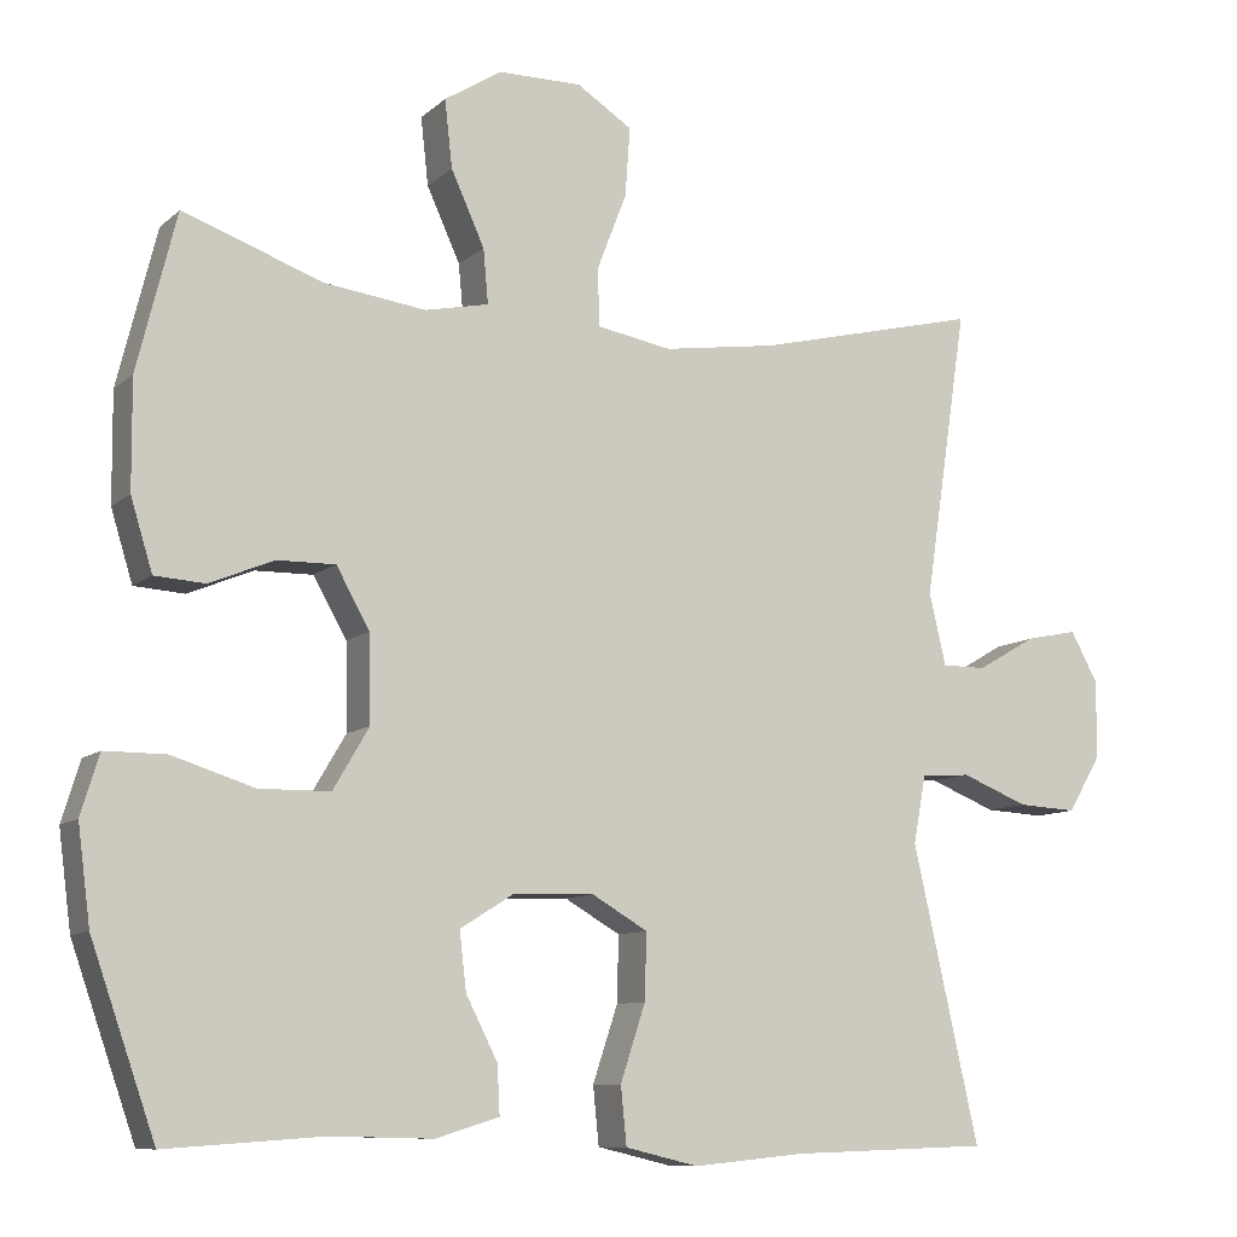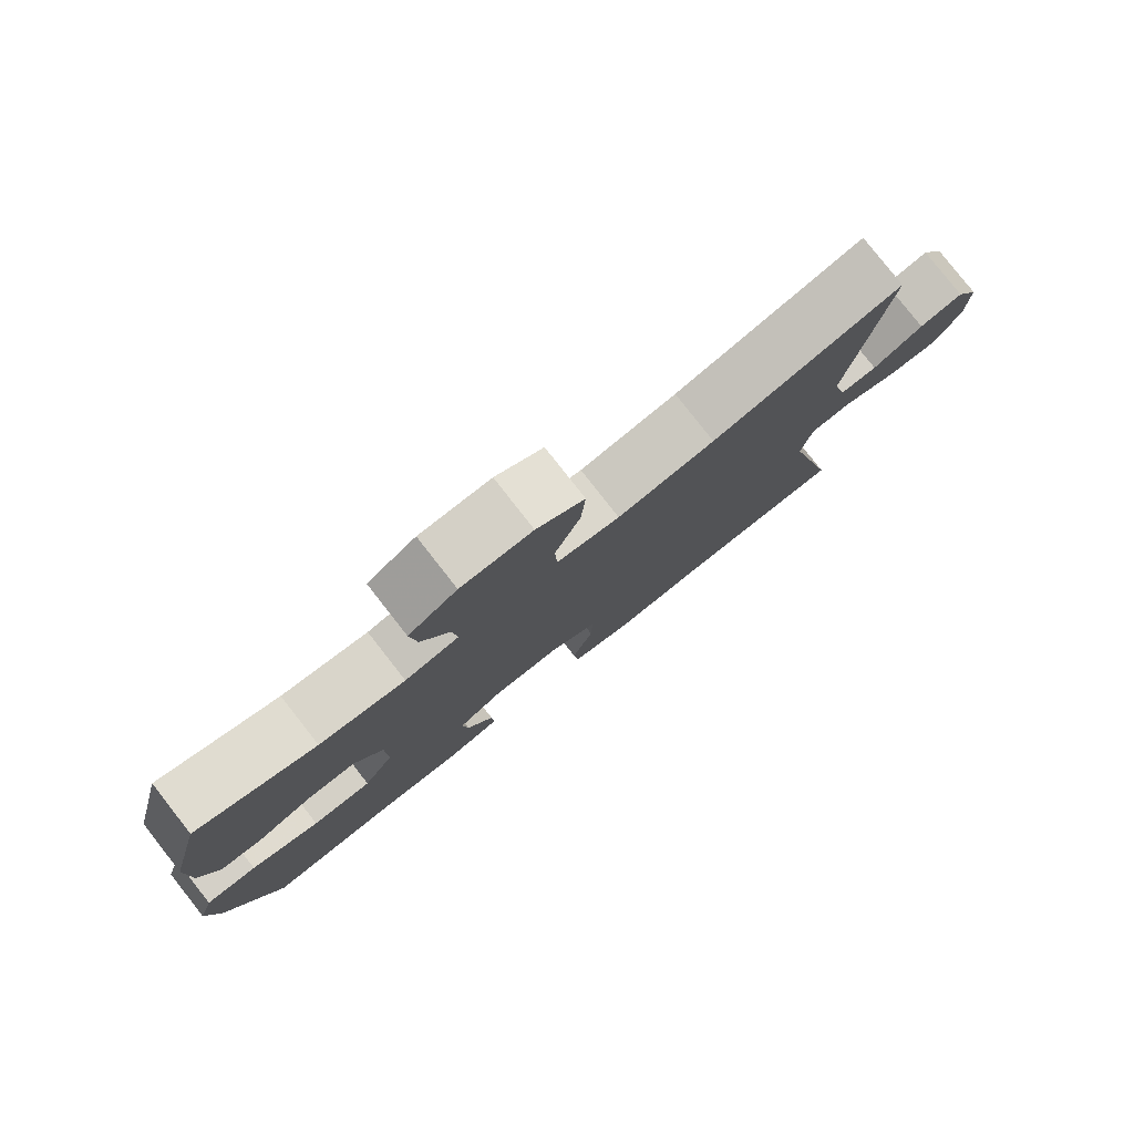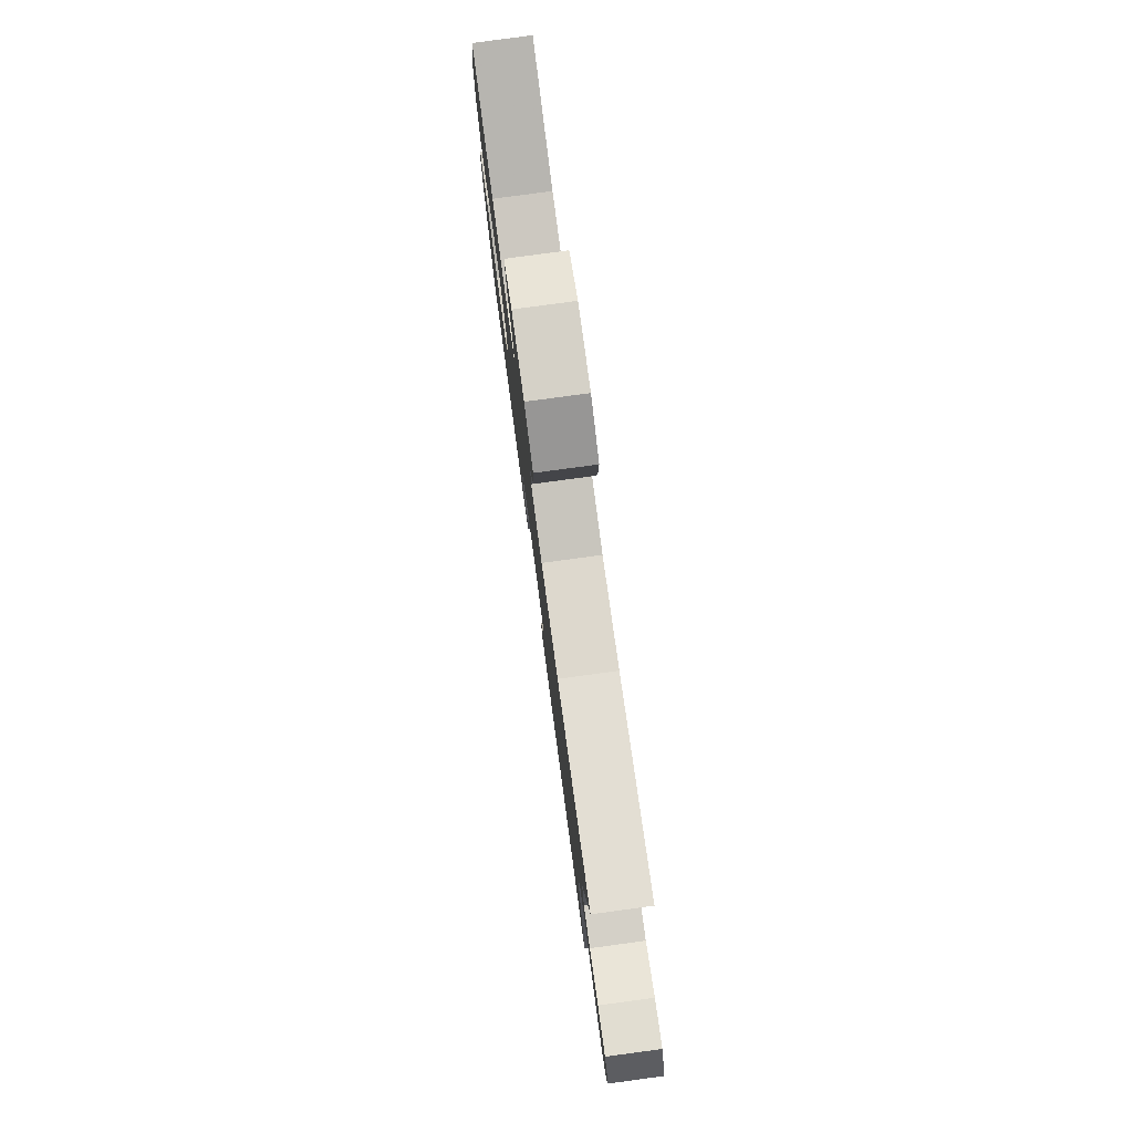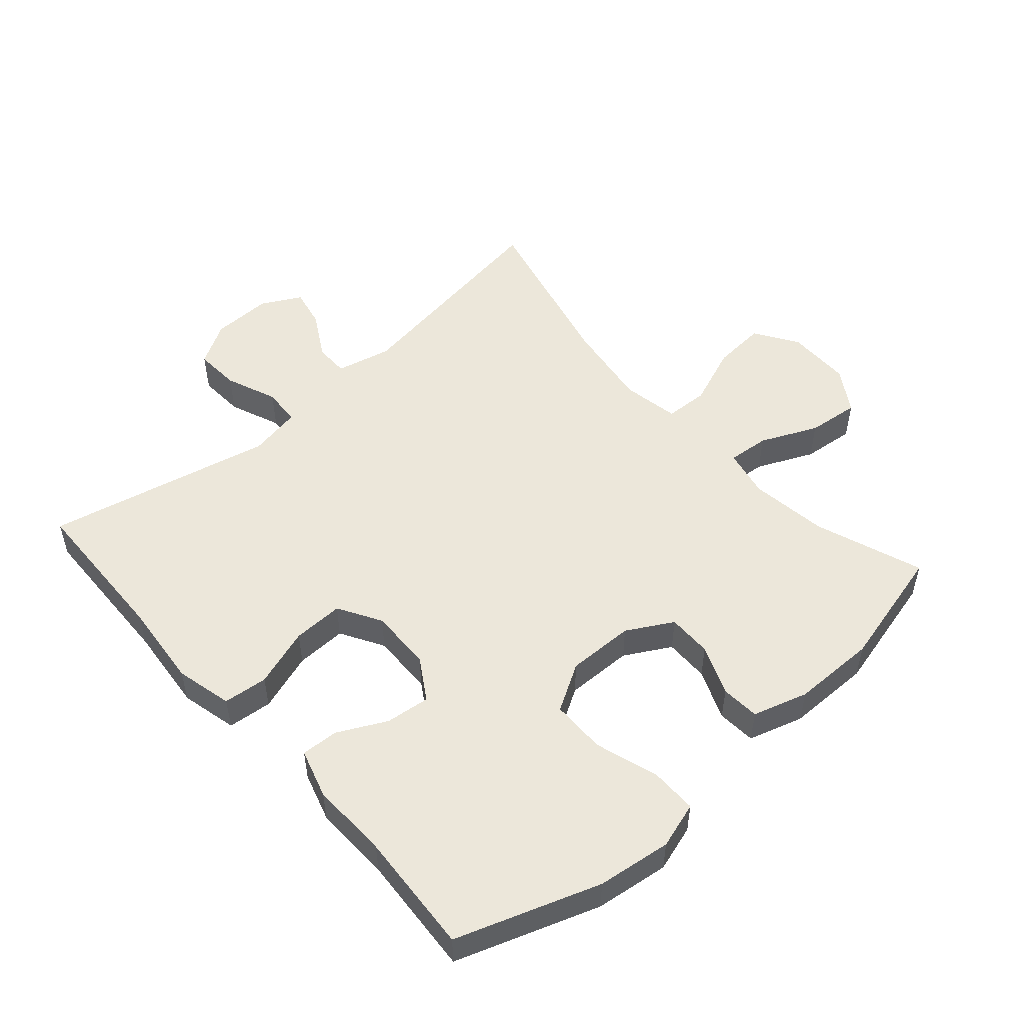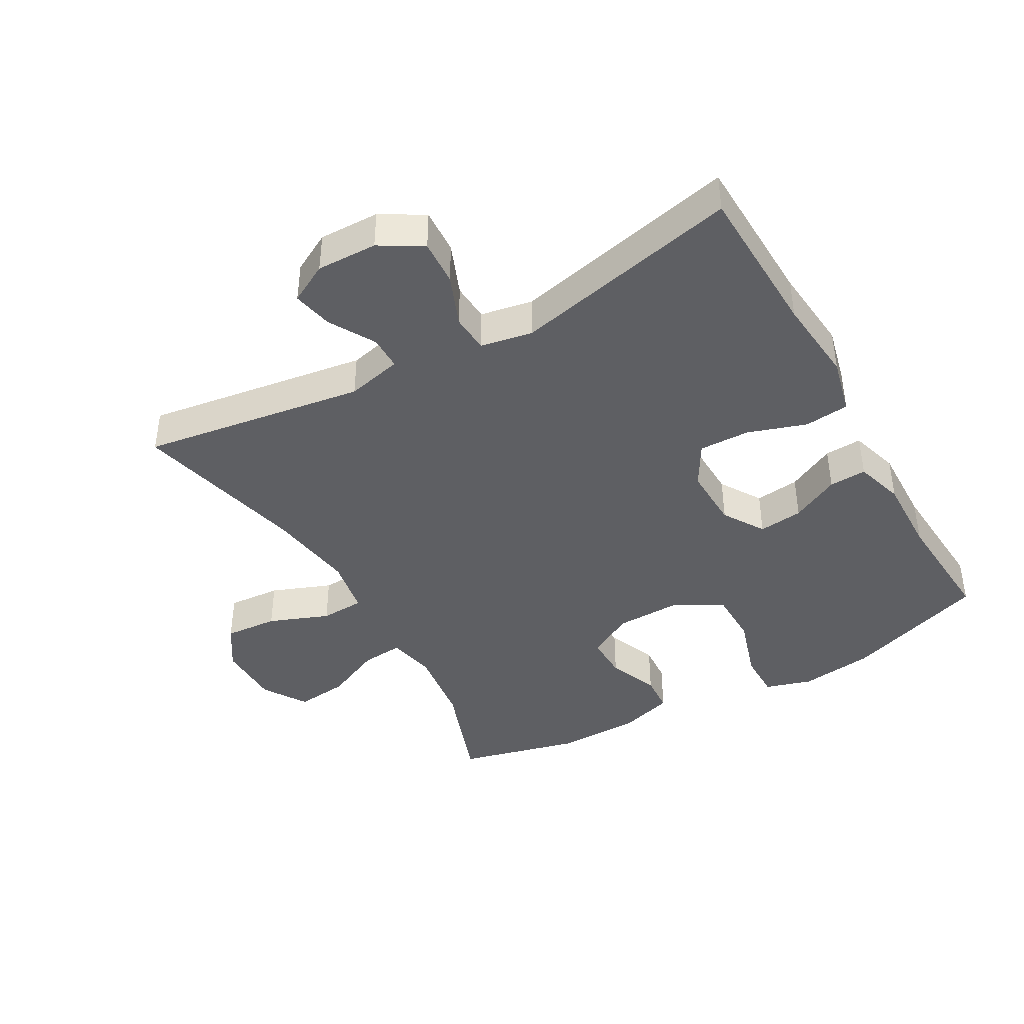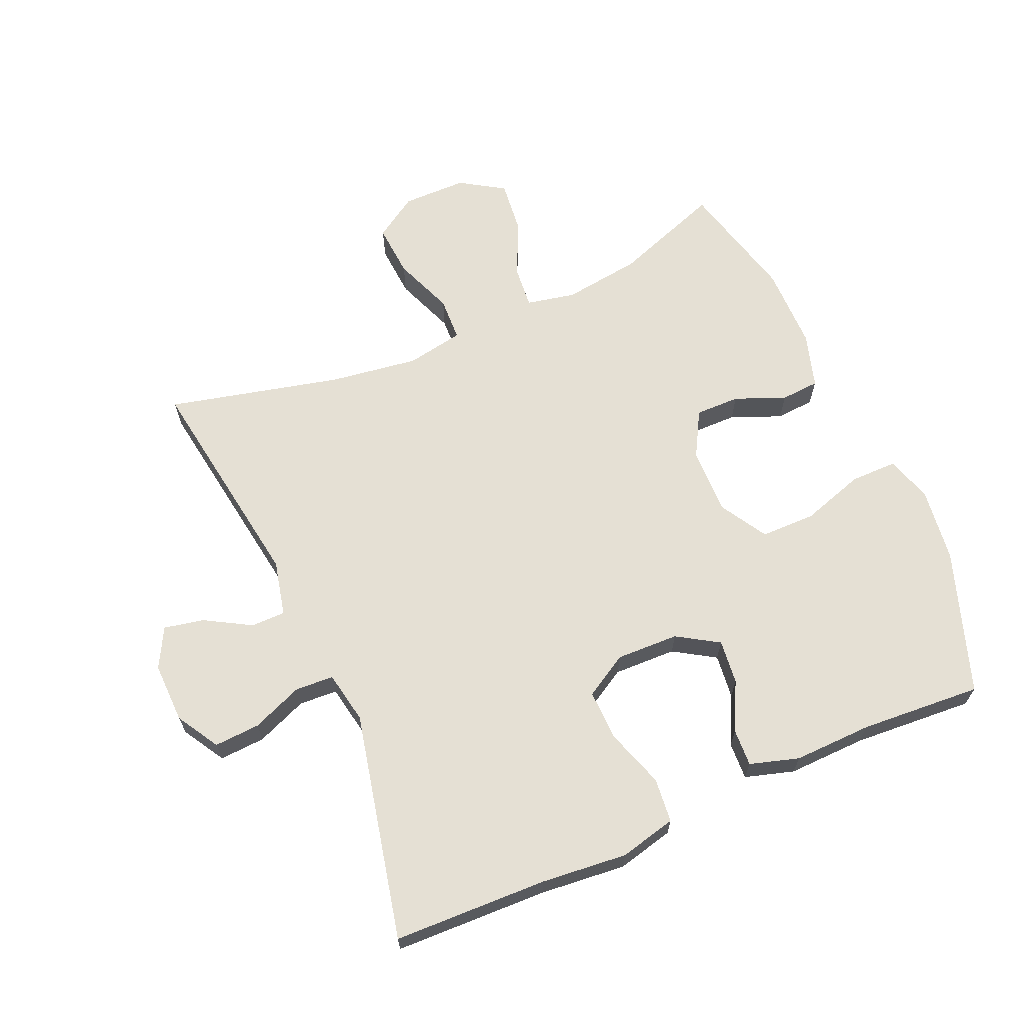
<metadata>
{"format":"obj","ext":"obj","renderer":"f3d","projection":"perspective","resolution":1024,"background":"white","views":[{"elev":-9.5,"azim":-26.5,"up":"+Z"},{"elev":80.0,"azim":-38.1,"up":"+Z"},{"elev":80.0,"azim":82.3,"up":"+Z"},{"elev":51.6,"azim":-131.5,"up":"+Y"},{"elev":-41.7,"azim":119.5,"up":"+Y"},{"elev":65.6,"azim":156.3,"up":"+Y"}]}
</metadata>
<code>
v 0.5 0.07 -0.5
v 0.261 0.07 -0.508
v 0.128 0.07 -0.521
v 0.04 0.07 -0.5
v 0.033 0.07 -0.431
v 0.063 0.07 -0.34
v 0.065 0.07 -0.261
v -0.002 0.07 -0.222
v -0.099 0.07 -0.225
v -0.163 0.07 -0.265
v -0.155 0.07 -0.334
v -0.117 0.07 -0.409
v -0.114 0.07 -0.467
v -0.19 0.07 -0.49
v -0.312 0.07 -0.487
v -0.5 0.07 -0.5
v -0.577 0.07 -0.279
v -0.592 0.07 -0.164
v -0.57 0.07 -0.092
v -0.497 0.07 -0.092
v -0.399 0.07 -0.123
v -0.314 0.07 -0.122
v -0.271 0.07 -0.049
v -0.273 0.07 0.055
v -0.313 0.07 0.126
v -0.382 0.07 0.125
v -0.46 0.07 0.093
v -0.52 0.07 0.097
v -0.546 0.07 0.182
v -0.547 0.07 0.312
v -0.5 0.07 0.5
v -0.332 0.07 0.44
v -0.211 0.07 0.424
v -0.135 0.07 0.44
v -0.141 0.07 0.505
v -0.181 0.07 0.593
v -0.19 0.07 0.674
v -0.122 0.07 0.717
v -0.022 0.07 0.718
v 0.045 0.07 0.675
v 0.039 0.07 0.592
v 0.003 0.07 0.499
v 0.006 0.07 0.431
v 0.095 0.07 0.415
v 0.232 0.07 0.435
v 0.5 0.07 0.5
v 0.448 0.07 0.154
v 0.468 0.07 0.068
v 0.521 0.07 0.068
v 0.592 0.07 0.109
v 0.654 0.07 0.122
v 0.687 0.07 0.061
v 0.685 0.07 -0.033
v 0.646 0.07 -0.099
v 0.575 0.07 -0.095
v 0.495 0.07 -0.063
v 0.436 0.07 -0.067
v 0.421 0.07 -0.148
v 0.5 0 -0.5
v 0.261 0 -0.508
v 0.128 0 -0.521
v 0.04 0 -0.5
v 0.033 0 -0.431
v 0.063 0 -0.34
v 0.065 0 -0.261
v -0.002 0 -0.222
v -0.099 0 -0.225
v -0.163 0 -0.265
v -0.155 0 -0.334
v -0.117 0 -0.409
v -0.114 0 -0.467
v -0.19 0 -0.49
v -0.312 0 -0.487
v -0.5 0 -0.5
v -0.577 0 -0.279
v -0.592 0 -0.164
v -0.57 0 -0.092
v -0.497 0 -0.092
v -0.399 0 -0.123
v -0.314 0 -0.122
v -0.271 0 -0.049
v -0.273 0 0.055
v -0.313 0 0.126
v -0.382 0 0.125
v -0.46 0 0.093
v -0.52 0 0.097
v -0.546 0 0.182
v -0.547 0 0.312
v -0.5 0 0.5
v -0.332 0 0.44
v -0.211 0 0.424
v -0.135 0 0.44
v -0.141 0 0.505
v -0.181 0 0.593
v -0.19 0 0.674
v -0.122 0 0.717
v -0.022 0 0.718
v 0.045 0 0.675
v 0.039 0 0.592
v 0.003 0 0.499
v 0.006 0 0.431
v 0.095 0 0.415
v 0.232 0 0.435
v 0.5 0 0.5
v 0.448 0 0.154
v 0.468 0 0.068
v 0.521 0 0.068
v 0.592 0 0.109
v 0.654 0 0.122
v 0.687 0 0.061
v 0.685 0 -0.033
v 0.646 0 -0.099
v 0.575 0 -0.095
v 0.495 0 -0.063
v 0.436 0 -0.067
v 0.421 0 -0.148
f 54 55 56
f 53 54 56
f 52 53 56
f 51 52 56
f 50 51 56
f 49 50 56
f 48 49 56 57
f 47 48 57
f 45 46 47
f 47 57 58
f 45 47 58
f 44 45 58
f 40 41 42
f 39 40 42
f 38 39 42
f 37 38 42
f 36 37 42
f 35 36 42
f 34 35 42 43
f 58 1 2
f 44 58 2
f 43 44 2
f 34 43 2
f 33 34 2
f 30 31 32
f 29 30 32
f 28 29 32
f 27 28 32
f 26 27 32
f 19 20 21
f 18 19 21
f 17 18 21
f 16 17 21
f 15 16 21
f 15 21 22
f 14 15 22
f 13 14 22
f 12 13 22
f 11 12 22
f 10 11 22 23
f 4 5 6
f 3 4 6
f 2 3 6
f 2 6 7
f 33 2 7
f 25 26 32 33
f 33 7 8
f 25 33 8
f 24 25 8
f 9 10 23 24
f 8 9 24
f 114 113 112
f 114 112 111
f 114 111 110
f 114 110 109
f 114 109 108
f 114 108 107
f 115 114 107 106
f 115 106 105
f 105 104 103
f 116 115 105
f 116 105 103
f 116 103 102
f 100 99 98
f 100 98 97
f 100 97 96
f 100 96 95
f 100 95 94
f 100 94 93
f 101 100 93 92
f 60 59 116
f 60 116 102
f 60 102 101
f 60 101 92
f 60 92 91
f 90 89 88
f 90 88 87
f 90 87 86
f 90 86 85
f 90 85 84
f 79 78 77
f 79 77 76
f 79 76 75
f 79 75 74
f 79 74 73
f 80 79 73
f 80 73 72
f 80 72 71
f 80 71 70
f 80 70 69
f 81 80 69 68
f 64 63 62
f 64 62 61
f 64 61 60
f 65 64 60
f 65 60 91
f 91 90 84 83
f 66 65 91
f 66 91 83
f 66 83 82
f 82 81 68 67
f 82 67 66
f 1 59 60 2
f 2 60 61 3
f 3 61 62 4
f 4 62 63 5
f 5 63 64 6
f 6 64 65 7
f 7 65 66 8
f 8 66 67 9
f 9 67 68 10
f 10 68 69 11
f 11 69 70 12
f 12 70 71 13
f 13 71 72 14
f 14 72 73 15
f 15 73 74 16
f 16 74 75 17
f 17 75 76 18
f 18 76 77 19
f 19 77 78 20
f 20 78 79 21
f 21 79 80 22
f 22 80 81 23
f 23 81 82 24
f 24 82 83 25
f 25 83 84 26
f 26 84 85 27
f 27 85 86 28
f 28 86 87 29
f 29 87 88 30
f 30 88 89 31
f 31 89 90 32
f 32 90 91 33
f 33 91 92 34
f 34 92 93 35
f 35 93 94 36
f 36 94 95 37
f 37 95 96 38
f 38 96 97 39
f 39 97 98 40
f 40 98 99 41
f 41 99 100 42
f 42 100 101 43
f 43 101 102 44
f 44 102 103 45
f 45 103 104 46
f 46 104 105 47
f 47 105 106 48
f 48 106 107 49
f 49 107 108 50
f 50 108 109 51
f 51 109 110 52
f 52 110 111 53
f 53 111 112 54
f 54 112 113 55
f 55 113 114 56
f 56 114 115 57
f 57 115 116 58
f 58 116 59 1

</code>
